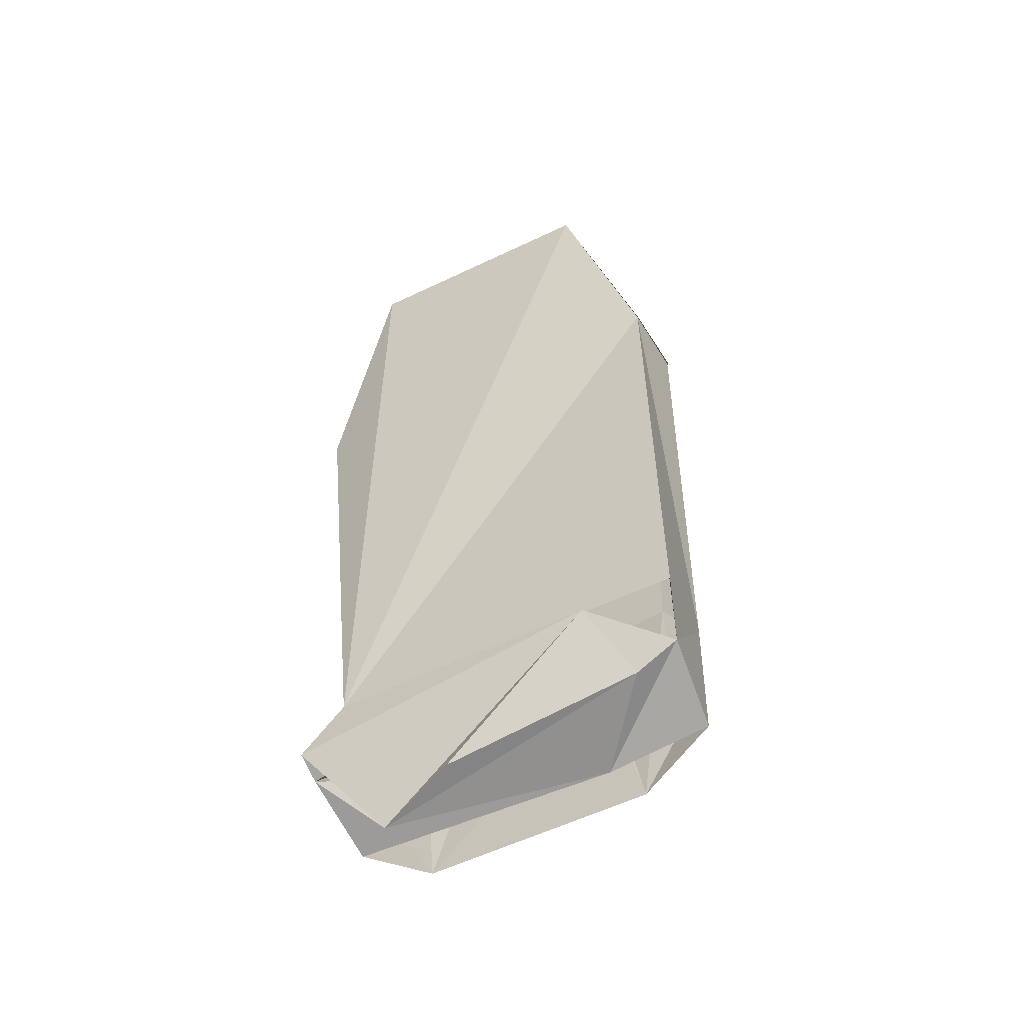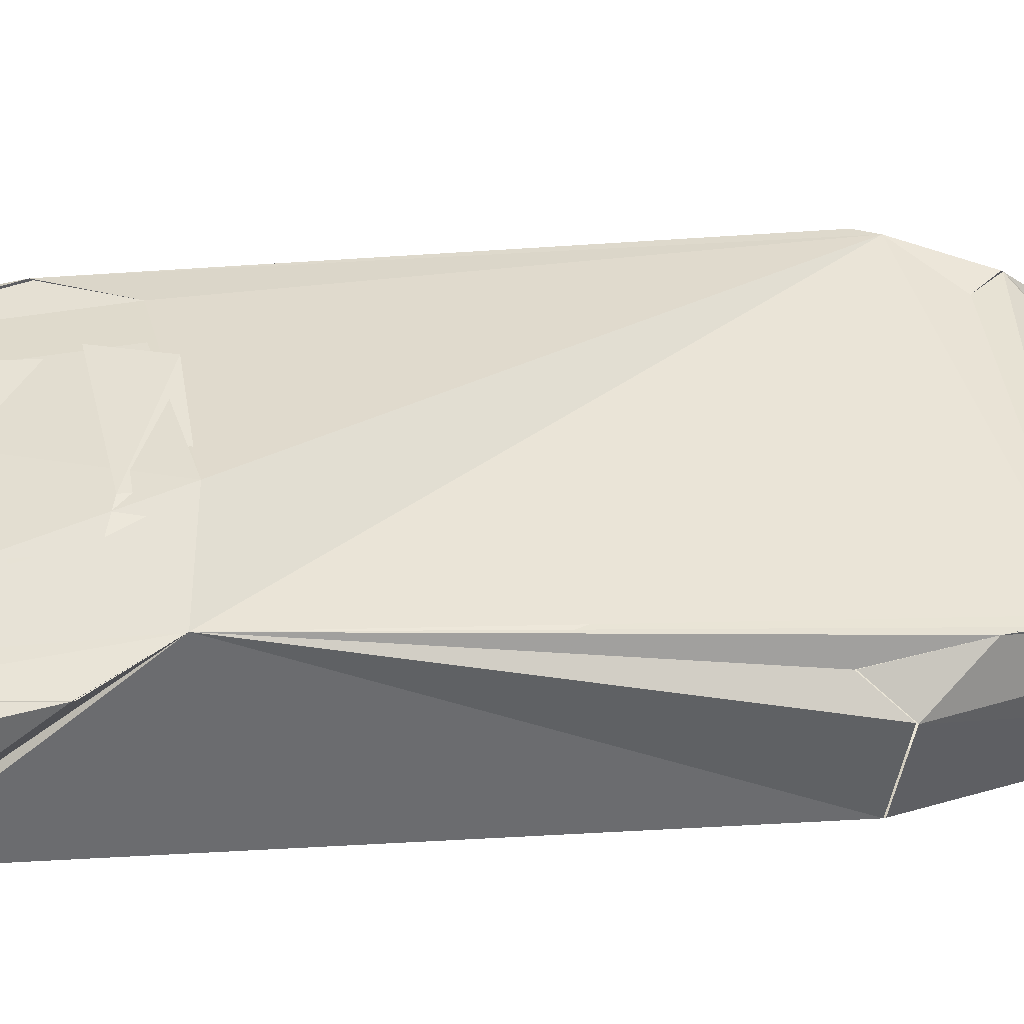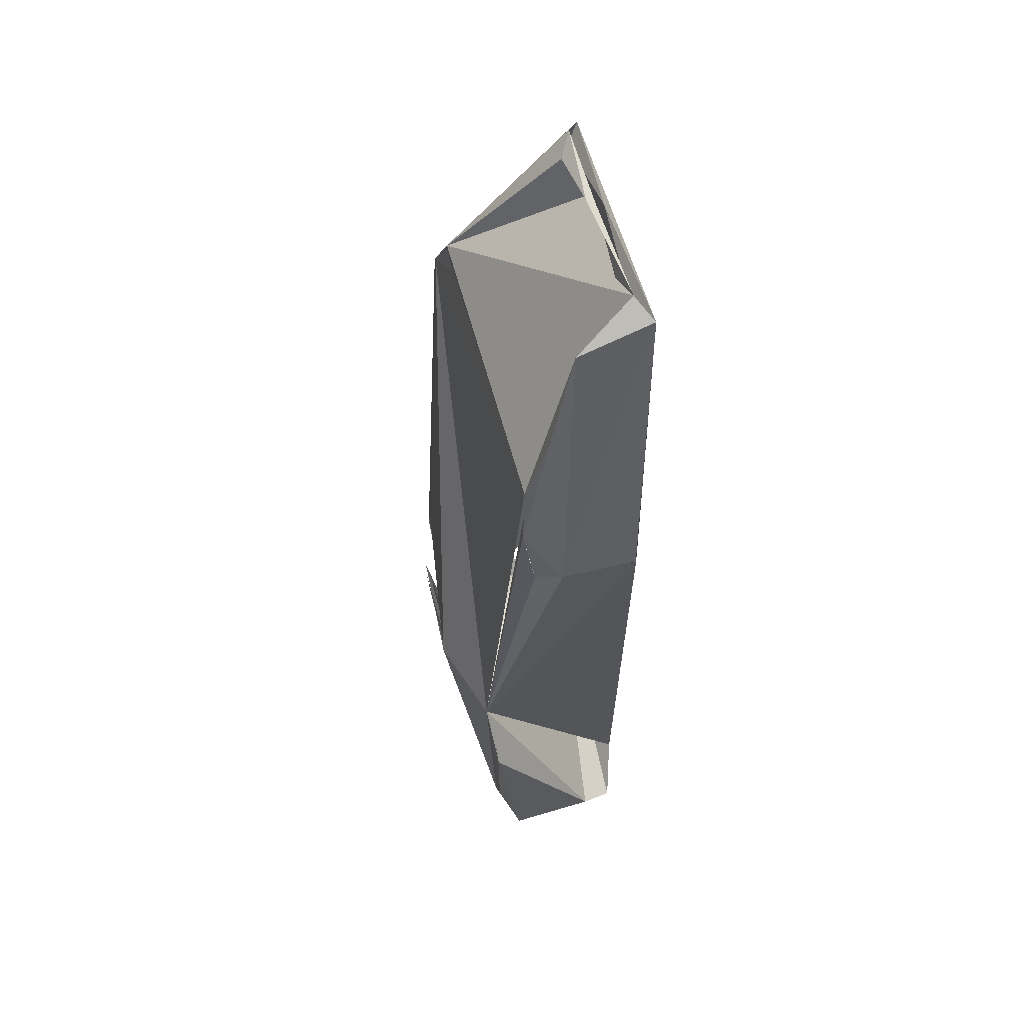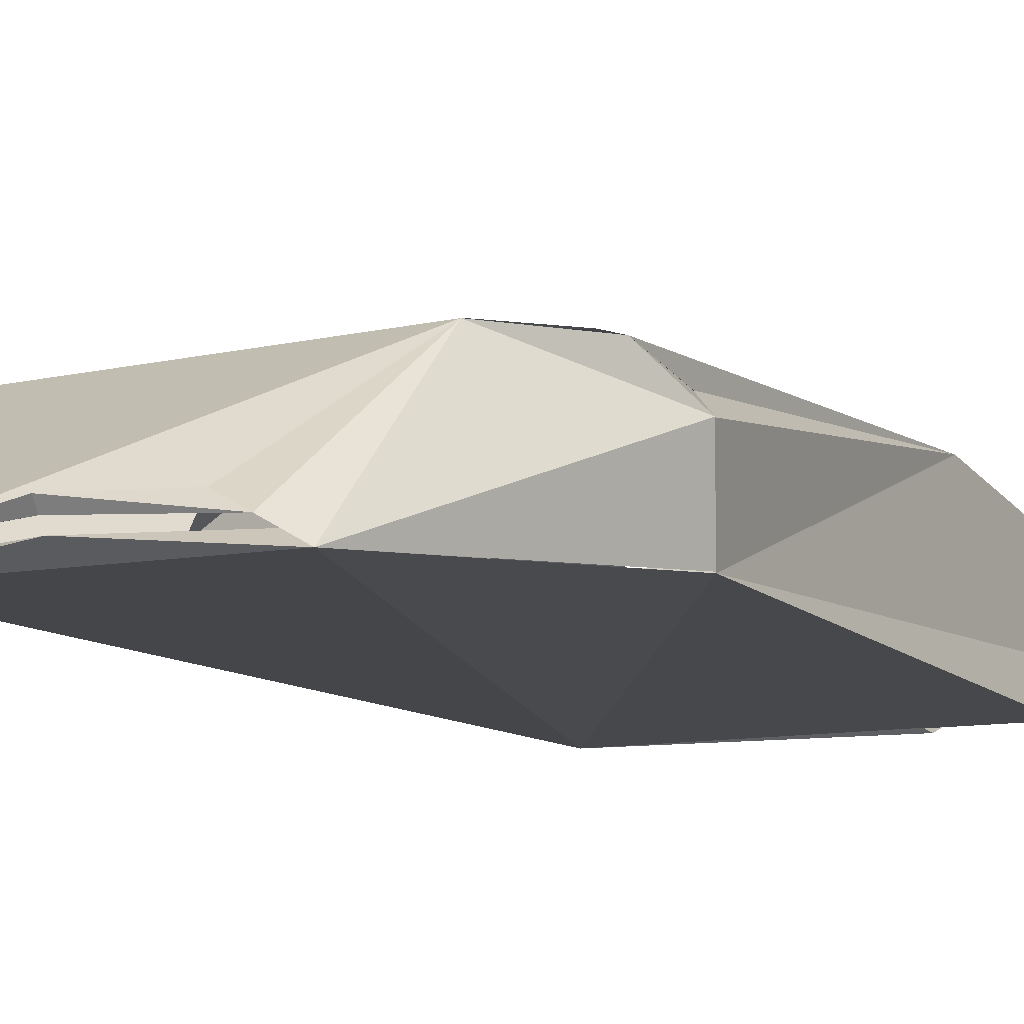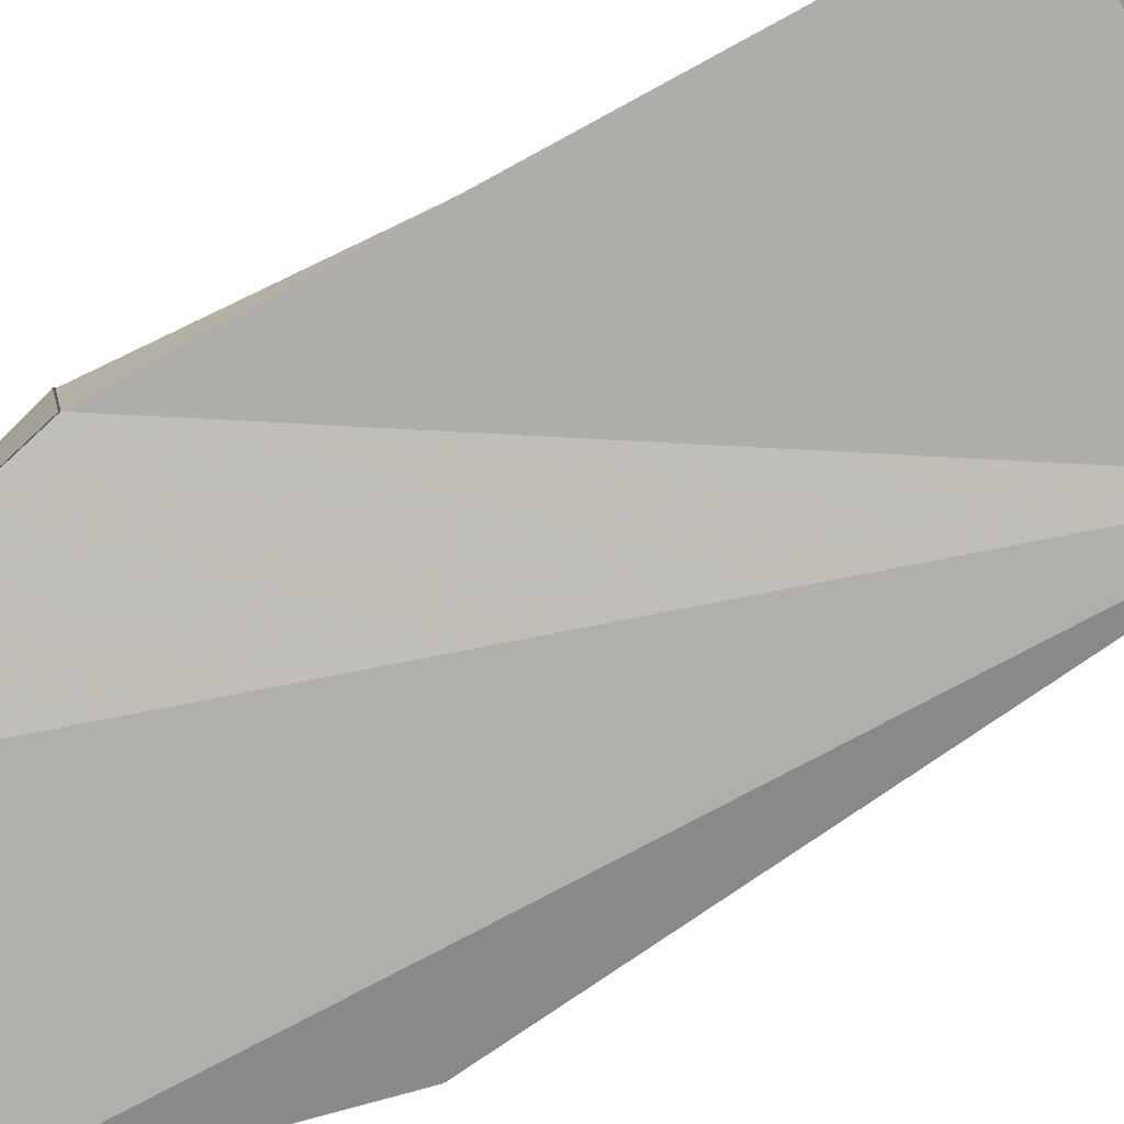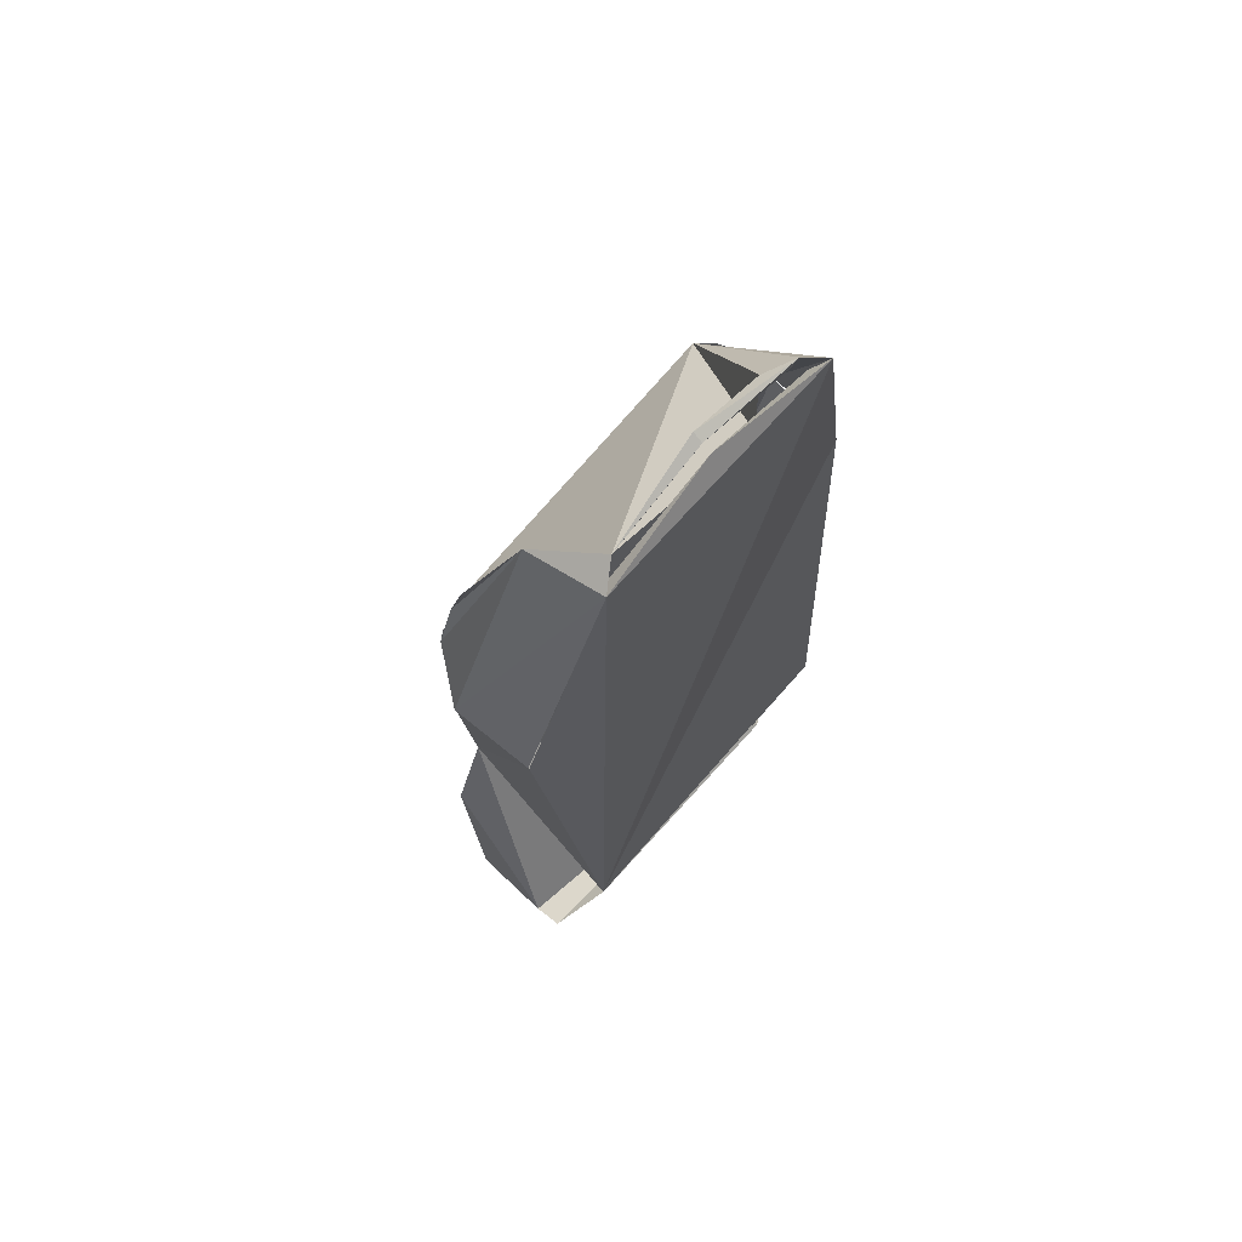
<metadata>
{"format":"obj","ext":"obj","renderer":"f3d","projection":"perspective","resolution":1024,"background":"white","views":[{"elev":-57.3,"azim":26.4,"up":"+Z"},{"elev":42.3,"azim":-99.2,"up":"+Y"},{"elev":56.9,"azim":-105.0,"up":"+Z"},{"elev":-10.0,"azim":25.9,"up":"+Y"},{"elev":-77.9,"azim":118.2,"up":"+Y"},{"elev":68.7,"azim":-48.7,"up":"+Z"}]}
</metadata>
<code>
v 0.9444 -0.5509 0.8785
v 0.6076 -0.03394 1.555
v 0.8027 -0.01597 1.252
v -0.4026 0.1795 -1.309
v 0.3697 0.1047 -1.522
v 0.693 -0.3923 -1.985
v 0.8967 -0.4164 -1.898
v -0.3494 0.1962 -1.027
v 0.6039 -0.03504 1.56
v 0.004009 0.08665 -1.623
v 0.8528 -0.08077 0.7966
v 0.8422 0.1023 -1.182
v -0.8562 -0.08057 0.7873
v 0.5245 0.04011 -2.239
v -0.1816 -0.4656 -2.209
v 0.2731 0.2453 -0.8056
v -0.3622 0.1047 -1.524
v 0.5993 -0.6651 2.228
v -0.9698 -0.1834 0.9288
v -0.8866 -0.4142 -1.904
v 0.9654 -0.1834 0.9335
v 0.5401 -0.6052 2.148
v 0.6946 0.06244 -1.902
v -0.9747 -0.1832 0.9343
v -0.005621 -0.57 2.351
v 0.8481 -0.01977 1.17
v -0.6313 -0.6321 -1.751
v 0.5574 -0.6421 -1.752
v -0.6832 -0.3923 -1.988
v -0.9503 -0.548 0.8802
v -0.005689 -0.527 2.381
v 0.4908 -0.5637 2.179
v -0.2625 0.2707 -0.801
v 0.4905 -0.5937 2.299
v -0.8332 -0.03215 1.311
v 0.3546 0.1962 -1.025
v -0.642 -0.3043 2.14
v -0.5487 -0.3337 -2.295
v -0.8132 -0.1418 1.773
v 0.384 -0.009259 -2.075
v -0.9485 -0.5509 0.8739
v -0.796 -0.04279 1.427
v -0.6099 -0.6651 2.225
v 0.3899 0.2197 -1.059
v 0.6653 0.1249 -0.8753
v -0.2493 0.2419 -1.017
v 0.2291 -0.6216 2.146
v 0.3615 -0.5236 2.265
v -0.8536 -0.01977 1.165
v 0.5273 -0.04374 1.445
v -0.005563 -0.6106 2.328
v -0.2691 0.2453 -0.8069
v 0.3616 0.2252 -0.887
v -0.8565 -0.08077 0.7925
v -0.8313 0.09831 -1.175
v -0.8363 0.1023 -1.186
v 0.003302 0.138 -1.331
v -0.3846 0.2197 -1.061
v -0.852 -0.01529 -2.026
v 0.4291 0.1322 -1.585
v -0.2438 -0.386 -2.038
v -0.5504 -0.6052 2.145
v 0.8371 0.09831 -1.171
v -0.5012 -0.5637 2.177
v -0.6609 0.1249 -0.8785
v -0.4212 0.1322 -1.587
v 0.9703 -0.1832 0.939
v -0.3632 0.1507 -1.279
v 0.3696 0.1507 -1.277
v -0.6852 0.06244 -1.905
v 0.8525 -0.08057 0.7914
v 0.8619 -0.01529 -2.022
v 0.4091 0.1795 -1.307
v -0.5015 -0.5937 2.297
v 0.9677 -0.6246 -1.748
v -0.5135 0.04011 -2.241
v 0.9462 -0.548 0.8848
v -0.8875 -0.5485 -1.86
o SV.obj
f 40 6 38
f 18 43 27
f 12 3 26
f 14 76 10
f 18 22 51
f 20 40 38
f 40 20 59
f 23 14 45
f 45 14 33
f 34 9 48
f 43 37 24
f 14 10 5
f 2 3 50
f 38 29 20
f 9 50 42
f 1 27 75
f 19 13 65
f 74 42 37
f 9 67 26
f 72 23 12
f 31 74 25
f 10 76 17
f 16 46 52
f 41 65 27
f 50 3 42
f 45 3 12
f 67 11 26
f 56 70 59
f 72 7 40
f 45 33 3
f 51 62 43
f 28 27 65
f 78 27 28
f 34 31 25
f 33 65 3
f 65 56 20
f 42 49 37
f 20 56 59
f 37 43 74
f 76 70 65
f 3 65 42
f 78 28 27
f 44 46 16
f 65 70 55
f 23 33 45
f 74 42 37
f 41 27 43
f 9 74 47
f 6 15 38
f 43 24 30
f 21 12 71
f 76 59 70
f 28 78 38
f 12 21 1
f 14 5 53
f 18 9 34
f 7 1 75
f 13 49 65
f 34 25 32
f 7 6 40
f 74 64 25
f 14 53 33
f 41 19 65
f 28 6 7
f 28 15 6
f 17 76 33
f 72 14 23
f 33 76 65
f 29 38 78
f 71 12 26
f 9 42 74
f 6 15 61
f 33 76 65
f 39 37 42
f 49 54 24
f 60 66 57
f 57 66 68
f 63 23 45
f 18 51 43
f 67 9 18
f 60 57 69
f 31 34 48
f 23 14 33
f 65 49 35
f 77 67 18
f 15 28 38
f 9 47 48
f 73 4 8
f 72 12 7
f 49 24 37
f 20 78 28
f 12 1 7
f 18 27 1
f 46 58 52
f 73 8 36
f 14 76 33
f 20 28 65

</code>
